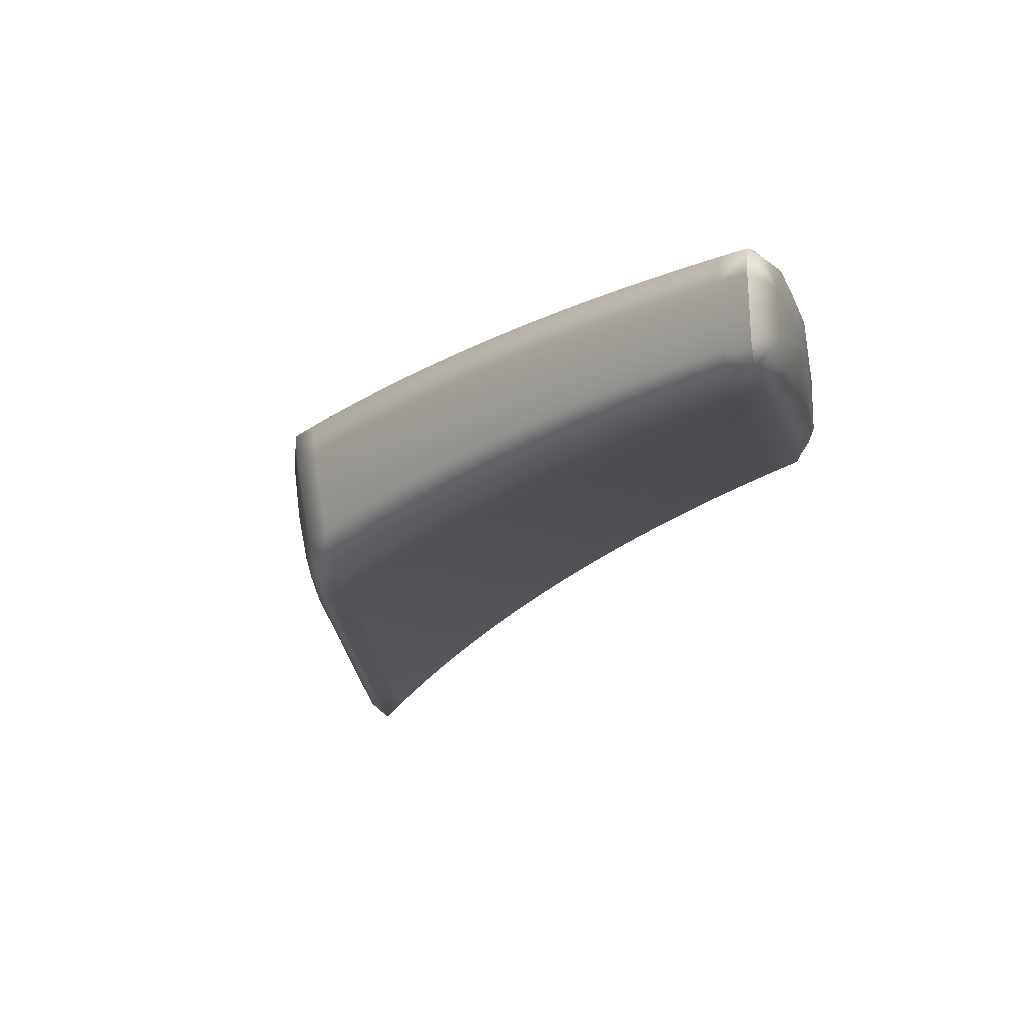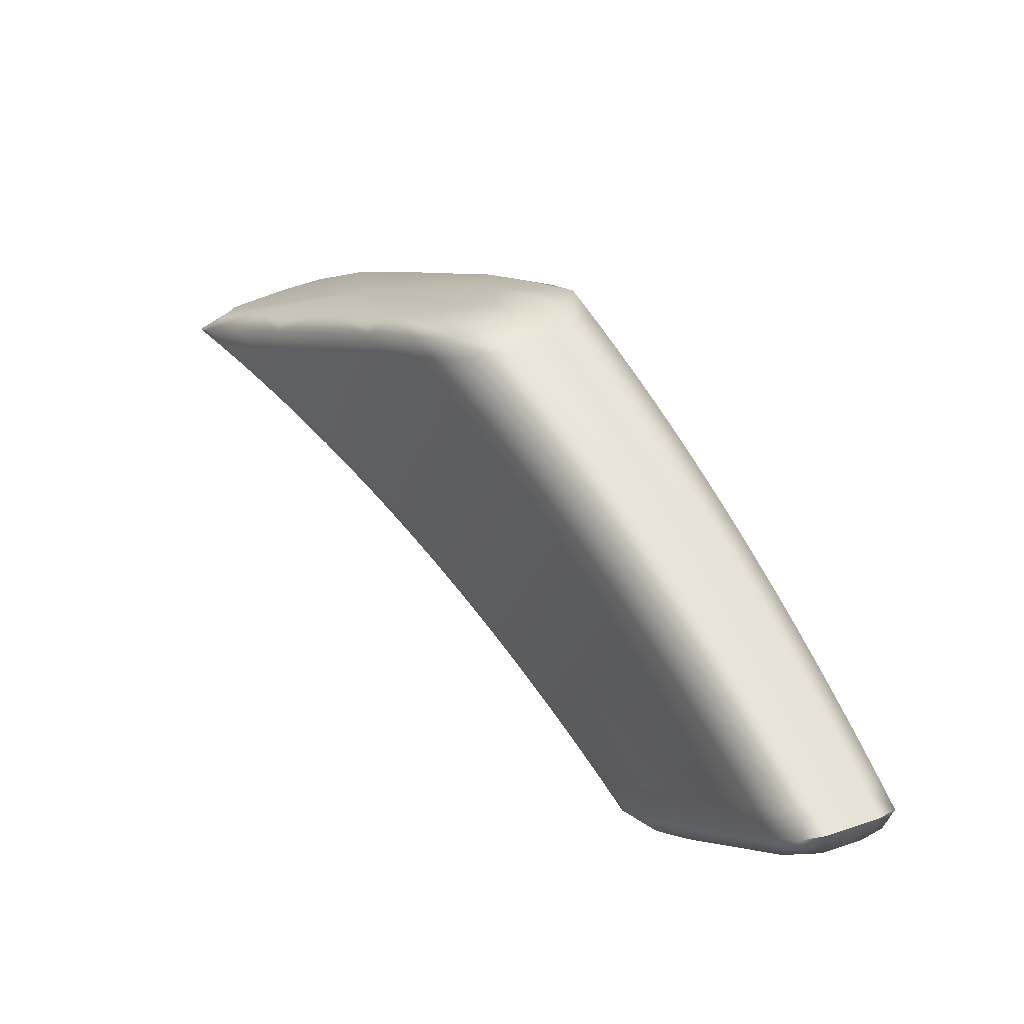
<metadata>
{"format":"obj","ext":"obj","renderer":"f3d","projection":"perspective","resolution":1024,"background":"white","views":[{"elev":-73.4,"azim":-16.0,"up":"+Y"},{"elev":-74.1,"azim":-102.9,"up":"+Y"}]}
</metadata>
<code>
v -1.817 5.22 -1.717
v -2.669 6.557 -3.081
v -2.243 5.94 -2.308
v -2.409 4.989 -2.103
v -1.99 4.6 -1.645
v -2.136 5.733 -2.576
v -1.759 5.101 -1.908
v -1.974 5.535 -1.927
v -1.892 5.367 -2.173
v -1.896 5.43 -2.141
v -1.758 5.169 -1.875
v -1.879 5.394 -1.806
v -1.807 5.298 -2.012
v -1.804 5.239 -2.043
v -2.067 5.672 -2.051
v -1.976 5.492 -2.305
v -1.982 5.559 -2.273
v -2.145 5.807 -2.545
v -2.156 5.807 -2.178
v -2.065 5.684 -2.408
v -2.058 5.614 -2.439
v -2.16 4.717 -1.81
v -1.827 4.943 -1.831
v -1.974 5.161 -2.058
v -1.887 5.043 -1.94
v -1.916 4.743 -1.733
v -2.074 4.911 -1.925
v -1.988 4.806 -1.82
v -2.073 4.622 -1.715
v -2.221 5.498 -2.426
v -2.059 5.276 -2.179
v -2.141 5.388 -2.301
v -2.245 4.809 -1.906
v -2.159 5.013 -2.032
v -2.322 5.212 -2.251
v -2.242 5.114 -2.14
v -2.328 4.9 -2.004
v -2.513 5.149 -1.85
v -2.05 4.699 -1.462
v -2.244 4.851 -1.577
v -2.033 4.613 -1.545
v -2.209 4.75 -1.691
v -2.119 4.653 -1.601
v -2.151 4.748 -1.489
v -2.335 4.953 -1.666
v -2.296 4.845 -1.782
v -2.467 5.03 -1.971
v -2.383 4.938 -1.876
v -2.425 5.052 -1.757
v -1.995 4.861 -1.501
v -2.177 5.059 -1.646
v -2.082 4.944 -1.55
v -1.905 5.071 -1.593
v -2.076 5.323 -1.773
v -1.98 5.194 -1.665
v -2.449 5.391 -1.945
v -2.27 5.171 -1.743
v -2.361 5.282 -1.843
v -2.169 5.45 -1.884
v -2.349 5.698 -2.113
v -2.26 5.575 -1.997
v -2.818 5.562 -2.728
v -2.479 6.324 -2.712
v -2.637 5.246 -2.409
v -2.345 6.074 -2.999
v -2.325 6.07 -2.44
v -2.21 5.849 -2.715
v -2.22 5.928 -2.684
v -2.358 6.16 -2.97
v -2.404 6.198 -2.575
v -2.292 6.045 -2.826
v -2.28 5.963 -2.856
v -2.437 5.814 -2.811
v -2.296 5.605 -2.552
v -2.369 5.71 -2.681
v -2.487 5.076 -2.203
v -2.4 5.308 -2.363
v -2.546 5.495 -2.592
v -2.474 5.402 -2.476
v -2.564 5.161 -2.305
v -2.536 6.321 -3.331
v -2.548 6.448 -2.851
v -2.406 6.183 -3.143
v -2.42 6.273 -3.115
v -2.552 6.44 -3.306
v -2.613 6.57 -2.992
v -2.477 6.384 -3.262
v -2.461 6.289 -3.29
v -2.622 6.084 -3.147
v -2.502 5.915 -2.943
v -2.562 6.014 -3.076
v -2.708 5.329 -2.514
v -2.614 5.586 -2.708
v -2.729 5.781 -2.918
v -2.679 5.676 -2.826
v -2.777 5.41 -2.62
v -2.765 5.434 -2.138
v -2.6 5.245 -1.944
v -2.549 5.119 -2.067
v -2.706 5.295 -2.264
v -2.629 5.208 -2.165
v -2.683 5.34 -2.04
v -2.701 5.708 -2.263
v -2.536 5.498 -2.049
v -2.62 5.604 -2.155
v -2.434 5.818 -2.231
v -2.595 6.054 -2.473
v -2.517 5.937 -2.351
v -2.942 5.741 -2.493
v -2.844 5.526 -2.238
v -2.781 5.381 -2.365
v -2.892 5.592 -2.584
v -2.853 5.466 -2.468
v -2.92 5.618 -2.339
v -2.89 6.004 -2.611
v -2.779 5.811 -2.372
v -2.854 5.913 -2.484
v -2.67 6.17 -2.598
v -2.788 6.336 -2.832
v -2.741 6.284 -2.725
v -2.741 6.444 -2.955
v -2.644 6.63 -3.064
v -2.68 6.47 -2.854
v -2.775 6.341 -2.788
v -2.296 5.853 -2.203
v -2.2 5.874 -2.243
v -2.208 5.723 -2.08
v -2.305 5.637 -2.055
v -2.369 5.077 -2.173
v -2.368 4.945 -2.053
v -2.288 4.985 -2.069
v -2.282 5.163 -2.195
v -2.127 5.772 -2.589
v -2.098 5.674 -2.507
v -2.049 5.652 -2.451
v -2.106 5.746 -2.476
v -1.883 5.401 -2.182
v -1.848 5.303 -2.108
v -1.795 5.271 -2.051
v -1.852 5.364 -2.076
v -1.927 5.465 -1.866
v -1.929 5.5 -2.042
v -1.837 5.362 -1.916
v -1.831 5.323 -1.747
v -1.762 5.23 -1.948
v -1.79 5.154 -1.772
v -1.759 5.173 -1.98
v -1.76 5.091 -1.871
v -1.968 5.528 -2.315
v -1.934 5.43 -2.239
v -1.94 5.495 -2.207
v -2.021 5.604 -1.989
v -2.018 5.634 -2.171
v -2.188 5.894 -2.437
v -2.105 5.765 -2.302
v -2.112 5.74 -2.114
v -2.024 5.622 -2.34
v -2.018 5.553 -2.372
v -2.117 4.669 -1.762
v -2.034 4.694 -1.767
v -2.031 4.858 -1.872
v -2.121 4.793 -1.866
v -1.926 5.279 -2.125
v -1.931 5.102 -1.999
v -1.839 5.155 -2.001
v -1.794 5.007 -1.837
v -1.842 4.982 -1.882
v -2.025 5.035 -1.99
v -1.937 4.924 -1.879
v -1.868 4.841 -1.754
v -1.943 4.752 -1.768
v -2.029 4.573 -1.669
v -1.942 4.676 -1.677
v -2.171 5.633 -2.513
v -2.181 5.443 -2.363
v -2.093 5.517 -2.382
v -2.017 5.218 -2.118
v -2.011 5.4 -2.252
v -2.101 5.332 -2.24
v -2.202 4.763 -1.858
v -2.117 4.962 -1.978
v -2.206 4.89 -1.967
v -2.11 5.144 -2.104
v -2.272 5.355 -2.337
v -2.192 5.251 -2.219
v -2.201 5.064 -2.086
v -2.286 4.855 -1.955
v -2.498 5.079 -1.895
v -2.47 5.101 -1.803
v -2.412 4.985 -1.802
v -2.425 4.984 -1.923
v -2.197 4.8 -1.533
v -2.142 4.692 -1.533
v -2.164 4.702 -1.646
v -2.234 4.791 -1.621
v -2.186 4.714 -1.753
v -2.099 4.618 -1.661
v -1.989 4.623 -1.601
v -2.074 4.603 -1.556
v -2.103 4.696 -1.446
v -2.019 4.675 -1.508
v -2.29 4.902 -1.621
v -2.253 4.798 -1.736
v -2.324 4.889 -1.71
v -2.272 4.806 -1.846
v -2.439 4.986 -2.038
v -2.357 4.897 -1.941
v -2.34 4.892 -1.829
v -2.381 5.002 -1.711
v -1.928 5.321 -1.727
v -2.028 5.259 -1.719
v -2.024 5.458 -1.842
v -2.22 4.944 -1.594
v -2.129 5.002 -1.598
v -2.126 4.835 -1.503
v -2.005 4.777 -1.485
v -2.034 4.885 -1.503
v -2.127 5.188 -1.707
v -2.032 5.066 -1.605
v -1.935 4.941 -1.555
v -1.932 5.128 -1.612
v -1.856 5.122 -1.638
v -2.492 5.257 -1.876
v -2.405 5.337 -1.894
v -2.403 5.154 -1.78
v -2.223 5.115 -1.694
v -2.312 5.05 -1.686
v -2.315 5.227 -1.793
v -2.123 5.387 -1.828
v -2.117 5.592 -1.96
v -2.221 5.308 -1.811
v -2.401 5.541 -2.025
v -2.312 5.425 -1.917
v -2.215 5.513 -1.94
v -2.78 5.706 -2.836
v -2.81 5.451 -2.673
v -2.731 5.515 -2.715
v -2.71 5.72 -2.886
v -2.595 5.344 -2.494
v -2.601 5.204 -2.357
v -2.522 5.257 -2.386
v -2.511 5.449 -2.534
v -2.336 6.118 -3.017
v -2.313 6.018 -2.927
v -2.271 6.005 -2.872
v -2.326 6.103 -2.898
v -2.202 5.89 -2.73
v -2.174 5.791 -2.645
v -2.183 5.868 -2.614
v -2.285 6.005 -2.374
v -2.267 6.02 -2.573
v -2.442 6.261 -2.643
v -2.412 6.265 -2.854
v -2.342 6.143 -2.712
v -2.365 6.134 -2.507
v -2.257 5.987 -2.755
v -2.246 5.906 -2.785
v -2.384 5.963 -2.92
v -2.404 5.762 -2.746
v -2.317 5.855 -2.783
v -2.259 5.552 -2.489
v -2.246 5.745 -2.647
v -2.333 5.658 -2.616
v -2.448 5.033 -2.153
v -2.361 5.26 -2.307
v -2.447 5.168 -2.279
v -2.349 5.457 -2.456
v -2.492 5.655 -2.699
v -2.422 5.557 -2.577
v -2.437 5.355 -2.419
v -2.526 5.119 -2.254
v -2.561 6.341 -3.306
v -2.487 6.342 -3.363
v -2.452 6.336 -3.311
v -2.503 6.439 -3.336
v -2.397 6.228 -3.163
v -2.376 6.128 -3.071
v -2.39 6.217 -3.042
v -2.514 6.386 -2.781
v -2.477 6.384 -2.997
v -2.63 6.468 -3.177
v -2.538 6.501 -3.142
v -2.582 6.509 -2.921
v -2.449 6.329 -3.188
v -2.434 6.236 -3.216
v -2.601 6.213 -3.22
v -2.59 6.063 -3.143
v -2.503 6.172 -3.2
v -2.47 5.864 -2.876
v -2.446 6.069 -3.059
v -2.532 5.965 -3.009
v -2.673 5.287 -2.461
v -2.58 5.541 -2.65
v -2.665 5.43 -2.604
v -2.559 5.751 -2.823
v -2.693 5.96 -3.022
v -2.622 5.846 -2.949
v -2.647 5.631 -2.767
v -2.743 5.37 -2.566
v -2.462 6.105 -2.457
v -2.556 5.996 -2.412
v -2.539 6.228 -2.587
v -2.744 5.352 -2.183
v -2.724 5.387 -2.089
v -2.665 5.262 -2.085
v -2.668 5.251 -2.214
v -2.508 5.075 -2.019
v -2.583 5.171 -1.989
v -2.557 5.198 -1.897
v -2.519 5.073 -2.136
v -2.672 5.244 -2.336
v -2.597 5.159 -2.235
v -2.589 5.164 -2.116
v -2.642 5.293 -1.992
v -2.745 5.556 -2.176
v -2.661 5.656 -2.209
v -2.663 5.458 -2.074
v -2.579 5.358 -1.974
v -2.493 5.445 -1.997
v -2.578 5.551 -2.102
v -2.392 5.758 -2.171
v -2.381 5.98 -2.329
v -2.487 5.655 -2.136
v -2.65 5.878 -2.363
v -2.57 5.767 -2.249
v -2.476 5.878 -2.291
v -2.909 5.723 -2.581
v -2.957 5.663 -2.391
v -2.896 5.529 -2.384
v -2.888 5.508 -2.519
v -2.805 5.48 -2.188
v -2.744 5.338 -2.315
v -2.822 5.441 -2.283
v -2.745 5.327 -2.438
v -2.846 5.627 -2.7
v -2.815 5.41 -2.542
v -2.818 5.423 -2.416
v -2.882 5.572 -2.288
v -2.912 5.893 -2.586
v -2.89 5.964 -2.54
v -2.9 5.75 -2.385
v -2.74 5.76 -2.317
v -2.824 5.654 -2.28
v -2.817 5.862 -2.428
v -2.633 6.112 -2.535
v -2.612 6.35 -2.719
v -2.727 5.987 -2.48
v -2.834 6.156 -2.756
v -2.8 6.095 -2.599
v -2.706 6.227 -2.661
v -2.713 6.53 -2.922
v -2.253 5.788 -2.141
v -2.329 5.031 -2.121
v -2.089 5.712 -2.52
v -1.839 5.337 -2.116
v -1.883 5.432 -1.978
v -1.79 5.293 -1.854
v -1.75 5.205 -1.986
v -1.926 5.465 -2.248
v -1.974 5.567 -2.106
v -2.147 5.83 -2.369
v -2.062 5.7 -2.236
v -2.009 5.59 -2.383
v -2.078 4.744 -1.816
v -1.883 5.217 -2.063
v -1.794 5.092 -1.939
v -1.981 4.98 -1.934
v -1.893 4.867 -1.824
v -1.99 4.644 -1.718
v -2.132 5.575 -2.447
v -1.969 5.34 -2.189
v -2.052 5.459 -2.317
v -2.163 4.842 -1.916
v -2.067 5.09 -2.047
v -2.232 5.303 -2.278
v -2.151 5.198 -2.161
v -2.247 4.938 -2.018
v -2.455 5.032 -1.848
v -2.188 4.742 -1.576
v -2.143 4.666 -1.707
v -2.054 4.57 -1.615
v -2.096 4.641 -1.489
v -2.279 4.84 -1.665
v -2.23 4.76 -1.799
v -2.398 4.942 -1.989
v -2.315 4.852 -1.894
v -2.368 4.937 -1.756
v -1.976 5.39 -1.784
v -2.173 4.89 -1.548
v -2.078 4.78 -1.459
v -2.08 5.127 -1.656
v -1.984 5.004 -1.555
v -1.879 5.251 -1.671
v -2.448 5.206 -1.828
v -2.266 4.997 -1.64
v -2.358 5.102 -1.733
v -2.071 5.525 -1.901
v -2.174 5.248 -1.758
v -2.357 5.483 -1.971
v -2.267 5.367 -1.863
v -2.163 5.658 -2.02
v -2.763 5.557 -2.772
v -2.559 5.301 -2.44
v -2.304 6.062 -2.944
v -2.165 5.831 -2.659
v -2.228 5.957 -2.505
v -2.377 6.204 -2.783
v -2.305 6.082 -2.643
v -2.237 5.948 -2.801
v -2.351 5.909 -2.851
v -2.209 5.689 -2.58
v -2.282 5.8 -2.715
v -2.408 5.123 -2.226
v -2.311 5.406 -2.396
v -2.458 5.606 -2.638
v -2.386 5.507 -2.516
v -2.485 5.212 -2.332
v -2.477 6.39 -3.385
v -2.367 6.174 -3.09
v -2.445 6.325 -2.925
v -2.566 6.559 -3.215
v -2.508 6.443 -3.069
v -2.425 6.283 -3.237
v -2.53 6.223 -3.271
v -2.415 6.016 -2.99
v -2.475 6.121 -3.13
v -2.63 5.387 -2.549
v -2.526 5.703 -2.761
v -2.651 5.893 -3.012
v -2.591 5.799 -2.886
v -2.698 5.473 -2.66
v -2.501 6.167 -2.521
v -2.705 5.307 -2.134
v -2.541 5.125 -1.942
v -2.479 5.03 -2.086
v -2.635 5.202 -2.285
v -2.558 5.117 -2.185
v -2.624 5.217 -2.037
v -2.704 5.507 -2.125
v -2.536 5.308 -1.925
v -2.621 5.408 -2.024
v -2.339 5.917 -2.266
v -2.444 5.598 -2.08
v -2.61 5.822 -2.306
v -2.529 5.711 -2.192
v -2.422 6.043 -2.392
v -2.933 5.573 -2.435
v -2.783 5.397 -2.233
v -2.709 5.286 -2.387
v -2.849 5.451 -2.594
v -2.781 5.369 -2.49
v -2.859 5.485 -2.333
v -2.937 5.798 -2.438
v -2.785 5.605 -2.228
v -2.862 5.702 -2.332
v -2.576 6.29 -2.653
v -2.689 5.932 -2.422
v -2.835 6.149 -2.659
v -2.764 6.041 -2.539
v -2.647 6.41 -2.786
v -2.761 6.071 -2.925
v -1.884 4.877 -1.655
f 121 351 122 2
f 122 351 123 86
f 123 351 124 120
f 124 351 121 119
f 125 352 126 3
f 126 352 127 19
f 127 352 128 61
f 128 352 125 60
f 129 353 130 4
f 130 353 131 37
f 131 353 132 36
f 132 353 129 35
f 133 354 134 6
f 134 354 135 21
f 135 354 136 20
f 136 354 133 18
f 137 355 138 9
f 138 355 139 14
f 139 355 140 13
f 140 355 137 10
f 141 356 142 8
f 142 356 140 10
f 140 356 143 13
f 143 356 141 12
f 144 357 143 12
f 143 357 145 13
f 145 357 146 11
f 146 357 144 1
f 147 358 148 7
f 148 358 145 11
f 145 358 139 13
f 139 358 147 14
f 149 359 150 16
f 150 359 137 9
f 137 359 151 10
f 151 359 149 17
f 152 360 153 15
f 153 360 151 17
f 151 360 142 10
f 142 360 152 8
f 126 361 154 3
f 154 361 136 18
f 136 361 155 20
f 155 361 126 19
f 156 362 155 19
f 155 362 157 20
f 157 362 153 17
f 153 362 156 15
f 158 363 149 16
f 149 363 157 17
f 157 363 135 20
f 135 363 158 21
f 159 364 160 29
f 160 364 161 28
f 161 364 162 27
f 162 364 159 22
f 138 365 163 9
f 163 365 164 24
f 164 365 165 25
f 165 365 138 14
f 166 366 147 7
f 147 366 165 14
f 165 366 167 25
f 167 366 166 23
f 164 367 168 24
f 168 367 161 27
f 161 367 169 28
f 169 367 164 25
f 170 368 167 23
f 167 368 169 25
f 169 368 171 28
f 171 368 170 26
f 172 369 173 5
f 173 369 171 26
f 171 369 160 28
f 160 369 172 29
f 174 370 175 30
f 175 370 176 32
f 176 370 134 21
f 134 370 174 6
f 177 371 163 24
f 163 371 150 9
f 150 371 178 16
f 178 371 177 31
f 179 372 178 31
f 178 372 158 16
f 158 372 176 21
f 176 372 179 32
f 180 373 162 22
f 162 373 181 27
f 181 373 182 34
f 182 373 180 33
f 168 374 177 24
f 177 374 183 31
f 183 374 181 34
f 181 374 168 27
f 184 375 132 35
f 132 375 185 36
f 185 375 175 32
f 175 375 184 30
f 186 376 183 34
f 183 376 179 31
f 179 376 185 32
f 185 376 186 36
f 187 377 182 33
f 182 377 186 34
f 186 377 131 36
f 131 377 187 37
f 188 378 189 38
f 189 378 190 49
f 190 378 191 48
f 191 378 188 47
f 192 379 193 44
f 193 379 194 43
f 194 379 195 42
f 195 379 192 40
f 159 380 196 22
f 196 380 194 42
f 194 380 197 43
f 197 380 159 29
f 198 381 172 5
f 172 381 197 29
f 197 381 199 43
f 199 381 198 41
f 200 382 201 39
f 201 382 199 41
f 199 382 193 43
f 193 382 200 44
f 202 383 195 40
f 195 383 203 42
f 203 383 204 46
f 204 383 202 45
f 196 384 180 22
f 180 384 205 33
f 205 384 203 46
f 203 384 196 42
f 206 385 191 47
f 191 385 207 48
f 207 385 130 37
f 130 385 206 4
f 208 386 205 46
f 205 386 187 33
f 187 386 207 37
f 207 386 208 48
f 209 387 204 45
f 204 387 208 46
f 208 387 190 48
f 190 387 209 49
f 141 388 210 12
f 210 388 211 55
f 211 388 212 54
f 212 388 141 8
f 192 389 213 40
f 213 389 214 51
f 214 389 215 52
f 215 389 192 44
f 216 390 200 39
f 200 390 215 44
f 215 390 217 52
f 217 390 216 50
f 214 391 218 51
f 218 391 211 54
f 211 391 219 55
f 219 391 214 52
f 220 392 217 50
f 217 392 219 52
f 219 392 221 55
f 221 392 220 53
f 144 393 222 1
f 222 393 221 53
f 221 393 210 55
f 210 393 144 12
f 223 394 224 56
f 224 394 225 58
f 225 394 189 49
f 189 394 223 38
f 226 395 213 51
f 213 395 202 40
f 202 395 227 45
f 227 395 226 57
f 228 396 227 57
f 227 396 209 45
f 209 396 225 49
f 225 396 228 58
f 152 397 212 8
f 212 397 229 54
f 229 397 230 59
f 230 397 152 15
f 218 398 226 51
f 226 398 231 57
f 231 398 229 59
f 229 398 218 54
f 232 399 128 60
f 128 399 233 61
f 233 399 224 58
f 224 399 232 56
f 234 400 231 59
f 231 400 228 57
f 228 400 233 58
f 233 400 234 61
f 156 401 230 15
f 230 401 234 59
f 234 401 127 61
f 127 401 156 19
f 235 402 236 62
f 236 402 237 96
f 237 402 238 95
f 238 402 235 94
f 239 403 240 64
f 240 403 241 80
f 241 403 242 79
f 242 403 239 78
f 243 404 244 65
f 244 404 245 72
f 245 404 246 71
f 246 404 243 69
f 247 405 248 67
f 248 405 133 6
f 133 405 249 18
f 249 405 247 68
f 250 406 251 66
f 251 406 249 68
f 249 406 154 18
f 154 406 250 3
f 252 407 253 63
f 253 407 246 69
f 246 407 254 71
f 254 407 252 70
f 255 408 254 70
f 254 408 256 71
f 256 408 251 68
f 251 408 255 66
f 257 409 247 67
f 247 409 256 68
f 256 409 245 71
f 245 409 257 72
f 258 410 259 73
f 259 410 260 75
f 260 410 244 72
f 244 410 258 65
f 261 411 174 30
f 174 411 248 6
f 248 411 262 67
f 262 411 261 74
f 263 412 262 74
f 262 412 257 67
f 257 412 260 72
f 260 412 263 75
f 264 413 129 4
f 129 413 265 35
f 265 413 266 77
f 266 413 264 76
f 184 414 261 30
f 261 414 267 74
f 267 414 265 77
f 265 414 184 35
f 268 415 242 78
f 242 415 269 79
f 269 415 259 75
f 259 415 268 73
f 270 416 267 77
f 267 416 263 74
f 263 416 269 75
f 269 416 270 79
f 271 417 266 76
f 266 417 270 77
f 270 417 241 79
f 241 417 271 80
f 272 418 273 81
f 273 418 274 88
f 274 418 275 87
f 275 418 272 85
f 276 419 277 83
f 277 419 243 65
f 243 419 278 69
f 278 419 276 84
f 279 420 280 82
f 280 420 278 84
f 278 420 253 69
f 253 420 279 63
f 122 421 281 2
f 281 421 275 85
f 275 421 282 87
f 282 421 122 86
f 283 422 282 86
f 282 422 284 87
f 284 422 280 84
f 280 422 283 82
f 285 423 276 83
f 276 423 284 84
f 284 423 274 87
f 274 423 285 88
f 286 424 287 89
f 287 424 288 91
f 288 424 273 88
f 273 424 286 81
f 289 425 258 73
f 258 425 277 65
f 277 425 290 83
f 290 425 289 90
f 291 426 290 90
f 290 426 285 83
f 285 426 288 88
f 288 426 291 91
f 292 427 239 64
f 239 427 293 78
f 293 427 294 93
f 294 427 292 92
f 268 428 289 73
f 289 428 295 90
f 295 428 293 93
f 293 428 268 78
f 296 429 238 94
f 238 429 297 95
f 297 429 287 91
f 287 429 296 89
f 298 430 295 93
f 295 430 291 90
f 291 430 297 91
f 297 430 298 95
f 299 431 294 92
f 294 431 298 93
f 298 431 237 95
f 237 431 299 96
f 252 432 300 70
f 300 432 301 108
f 301 432 302 107
f 302 432 252 63
f 303 433 304 97
f 304 433 305 102
f 305 433 306 101
f 306 433 303 100
f 188 434 307 47
f 307 434 308 99
f 308 434 309 98
f 309 434 188 38
f 206 435 264 4
f 264 435 310 76
f 310 435 307 99
f 307 435 206 47
f 240 436 311 64
f 311 436 306 100
f 306 436 312 101
f 312 436 240 80
f 271 437 312 80
f 312 437 313 101
f 313 437 310 99
f 310 437 271 76
f 314 438 308 98
f 308 438 313 99
f 313 438 305 101
f 305 438 314 102
f 304 439 315 97
f 315 439 316 103
f 316 439 317 105
f 317 439 304 102
f 223 440 309 38
f 309 440 318 98
f 318 440 319 104
f 319 440 223 56
f 314 441 317 102
f 317 441 320 105
f 320 441 318 104
f 318 441 314 98
f 250 442 125 3
f 125 442 321 60
f 321 442 322 106
f 322 442 250 66
f 232 443 319 56
f 319 443 323 104
f 323 443 321 106
f 321 443 232 60
f 316 444 324 103
f 324 444 301 107
f 301 444 325 108
f 325 444 316 105
f 323 445 320 104
f 320 445 325 105
f 325 445 326 108
f 326 445 323 106
f 255 446 322 66
f 322 446 326 106
f 326 446 300 108
f 300 446 255 70
f 327 447 328 109
f 328 447 329 114
f 329 447 330 113
f 330 447 327 112
f 331 448 303 97
f 303 448 332 100
f 332 448 333 111
f 333 448 331 110
f 311 449 292 64
f 292 449 334 92
f 334 449 332 111
f 332 449 311 100
f 335 450 330 112
f 330 450 336 113
f 336 450 236 96
f 236 450 335 62
f 337 451 334 111
f 334 451 299 92
f 299 451 336 96
f 336 451 337 113
f 338 452 333 110
f 333 452 337 111
f 337 452 329 113
f 329 452 338 114
f 339 453 340 115
f 340 453 341 117
f 341 453 328 114
f 328 453 339 109
f 342 454 315 103
f 315 454 331 97
f 331 454 343 110
f 343 454 342 116
f 344 455 343 116
f 343 455 338 110
f 338 455 341 114
f 341 455 344 117
f 279 456 302 63
f 302 456 345 107
f 345 456 346 118
f 346 456 279 82
f 324 457 342 103
f 342 457 347 116
f 347 457 345 118
f 345 457 324 107
f 348 458 124 119
f 124 458 349 120
f 349 458 340 117
f 340 458 348 115
f 350 459 347 118
f 347 459 344 116
f 344 459 349 117
f 349 459 350 120
f 283 460 346 82
f 346 460 350 118
f 350 460 123 120
f 123 460 283 86
f 121 461 348 119
f 348 461 339 115
f 339 461 327 109
f 327 461 335 112
f 335 461 235 62
f 235 461 296 94
f 296 461 286 89
f 286 461 272 81
f 272 461 281 85
f 281 461 121 2
f 146 462 148 11
f 148 462 166 7
f 166 462 170 23
f 170 462 173 26
f 173 462 198 5
f 198 462 201 41
f 201 462 216 39
f 216 462 220 50
f 220 462 222 53
f 222 462 146 1

</code>
